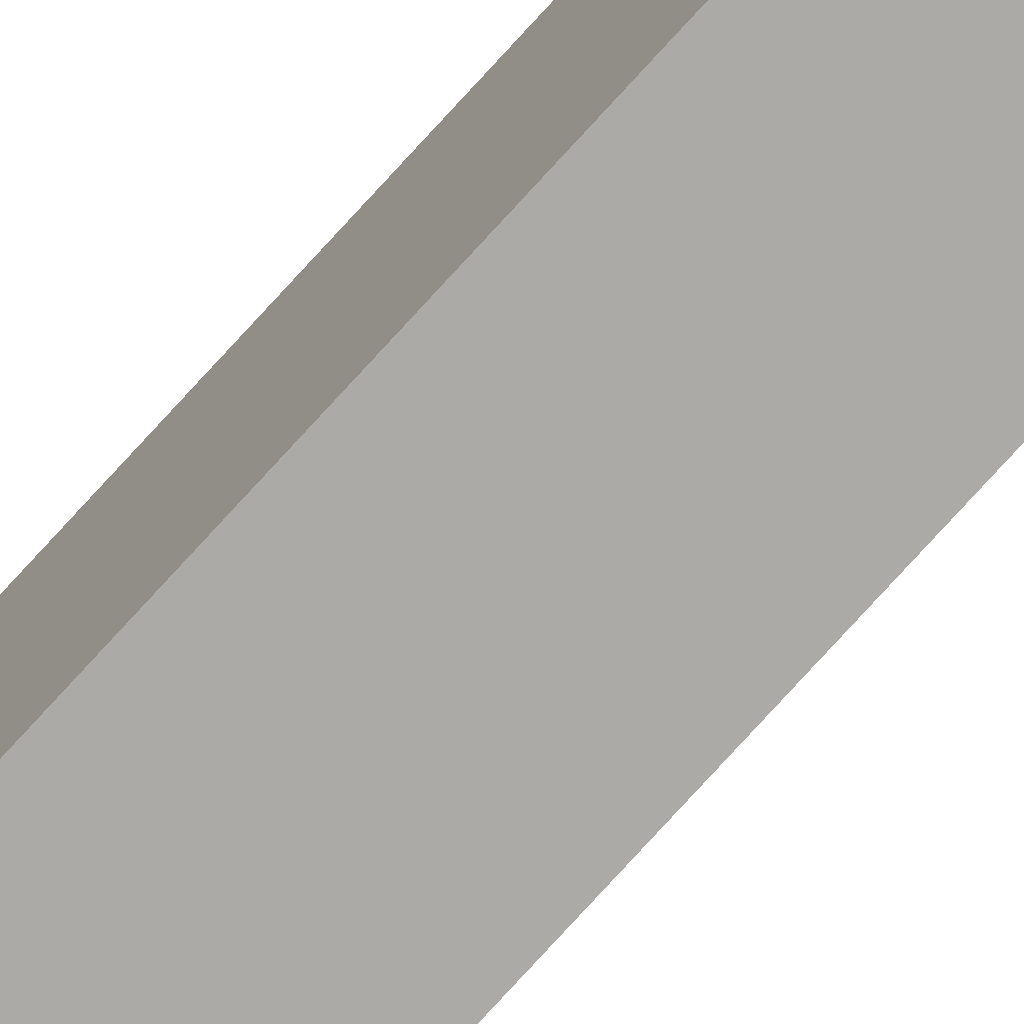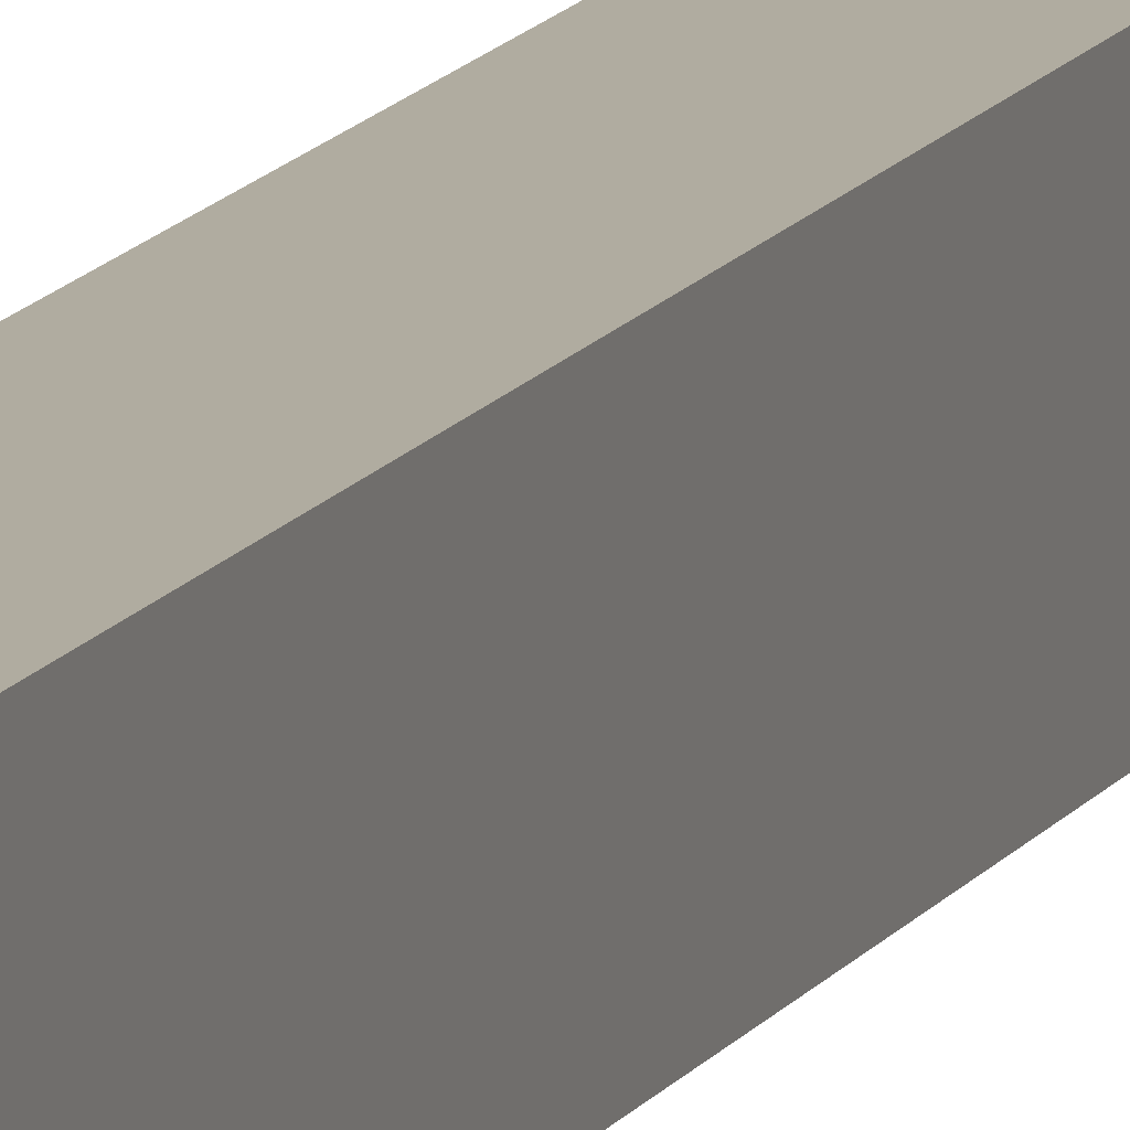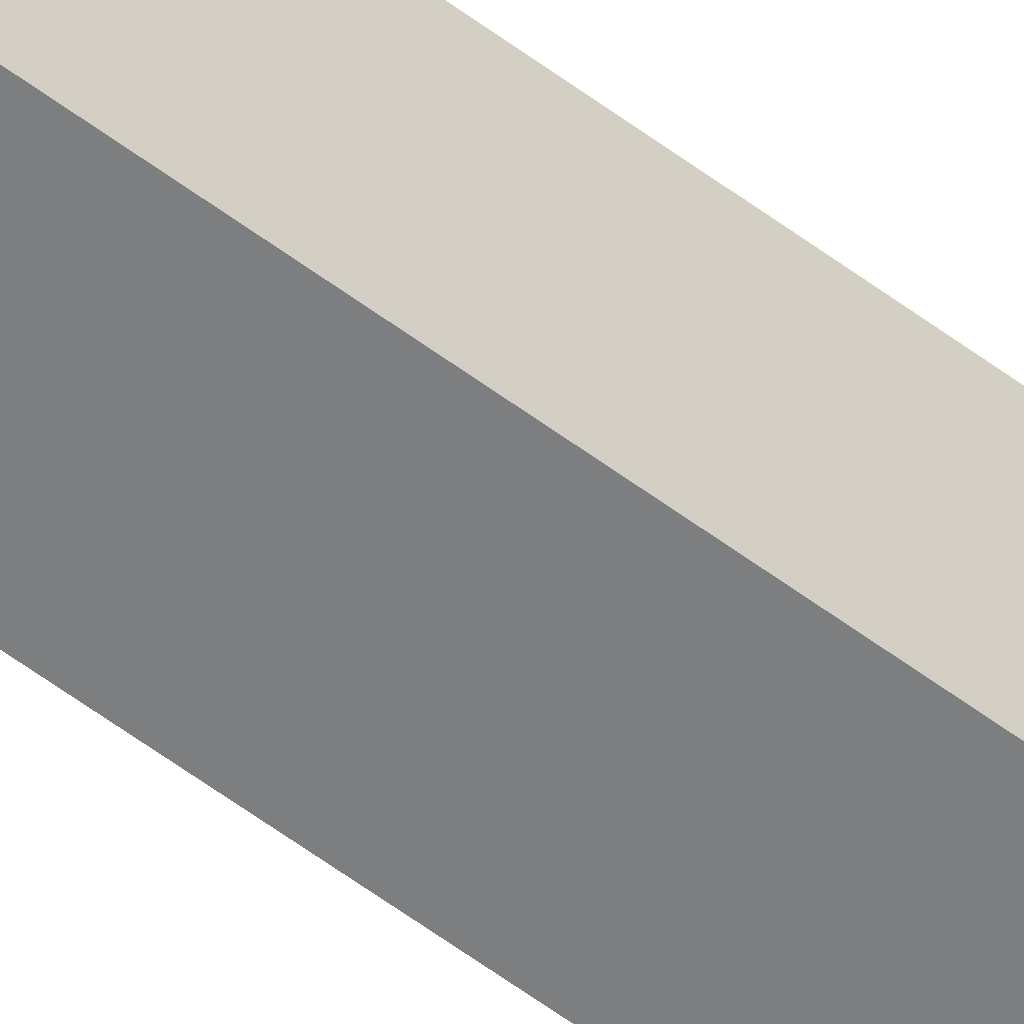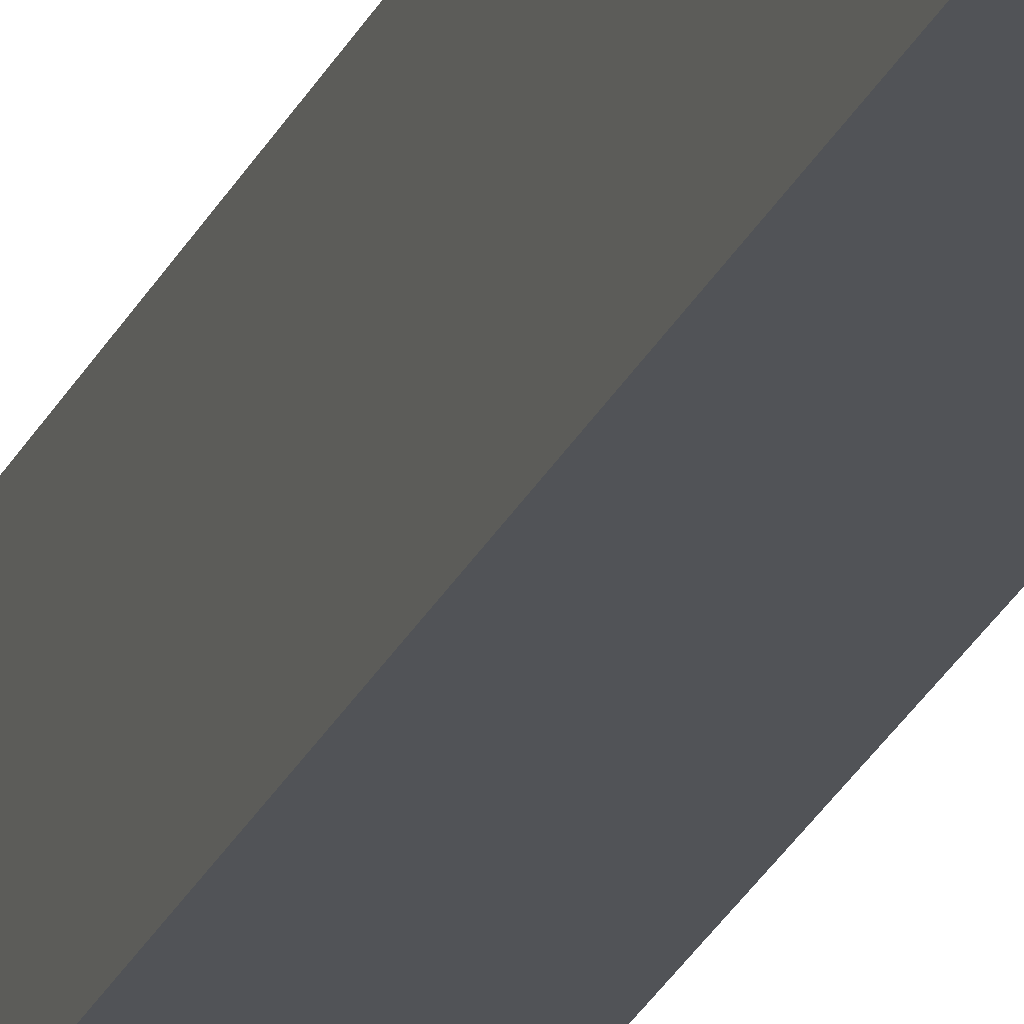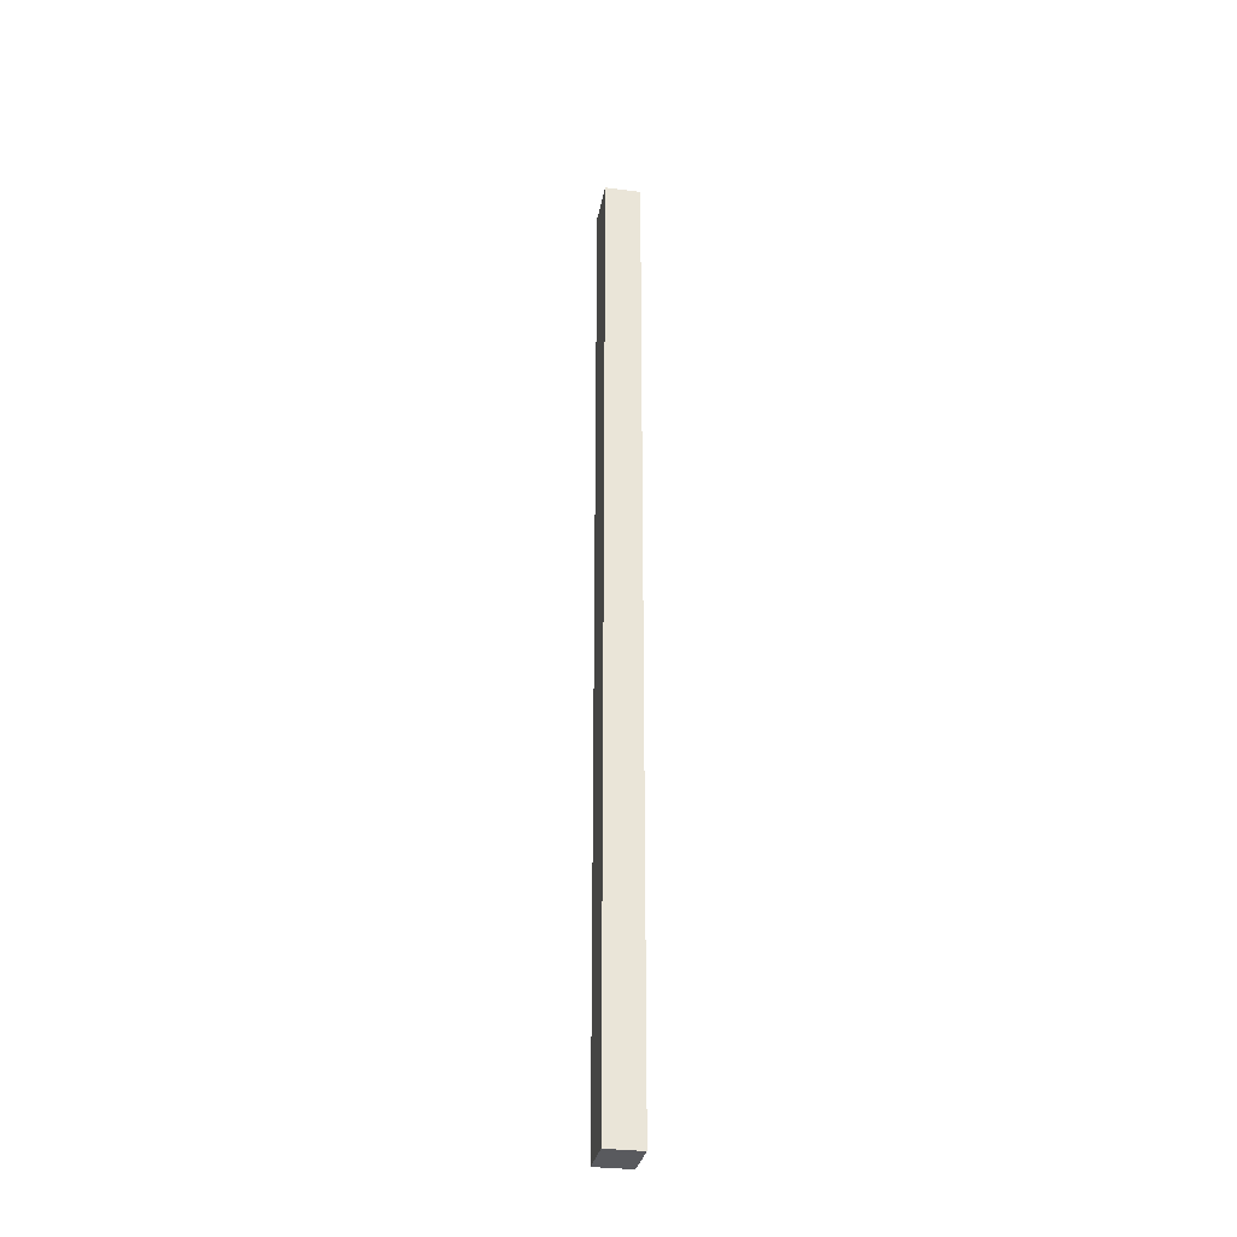
<metadata>
{"format":"obj","ext":"obj","renderer":"f3d","projection":"perspective","resolution":1024,"background":"white","views":[{"elev":-75.8,"azim":-42.2,"up":"+Y"},{"elev":10.0,"azim":-164.2,"up":"+Y"},{"elev":-59.3,"azim":52.5,"up":"+Y"},{"elev":-22.0,"azim":162.3,"up":"+Y"},{"elev":-31.3,"azim":169.5,"up":"+Z"}]}
</metadata>
<code>
o Side_Top_Bottom_Glass_Stop2/Side_Top_Bottom_Glass_Stop/mesh28/mesh28-geometry#mesh28-geometry
v -0.7553 0.5373 -0.08285
v -0.7608 0.5373 0.06799
v -0.7608 0.5373 -0.08285
v -0.7553 0.5373 0.06799
v -0.7608 0.5447 -0.08285
v -0.7553 0.5447 0.06799
v -0.7608 0.5447 0.06799
v -0.7553 0.5447 -0.08285
f 1 2 3
f 2 1 4
f 2 5 3
f 5 1 3
f 1 6 4
f 6 2 4
f 5 2 7
f 1 5 8
f 6 1 8
f 2 6 7
f 6 5 7
f 5 6 8
f 3 2 1
f 4 1 2
f 3 5 2
f 3 1 5
f 4 6 1
f 4 2 6
f 7 2 5
f 8 5 1
f 8 1 6
f 7 6 2
f 7 5 6
f 8 6 5

</code>
